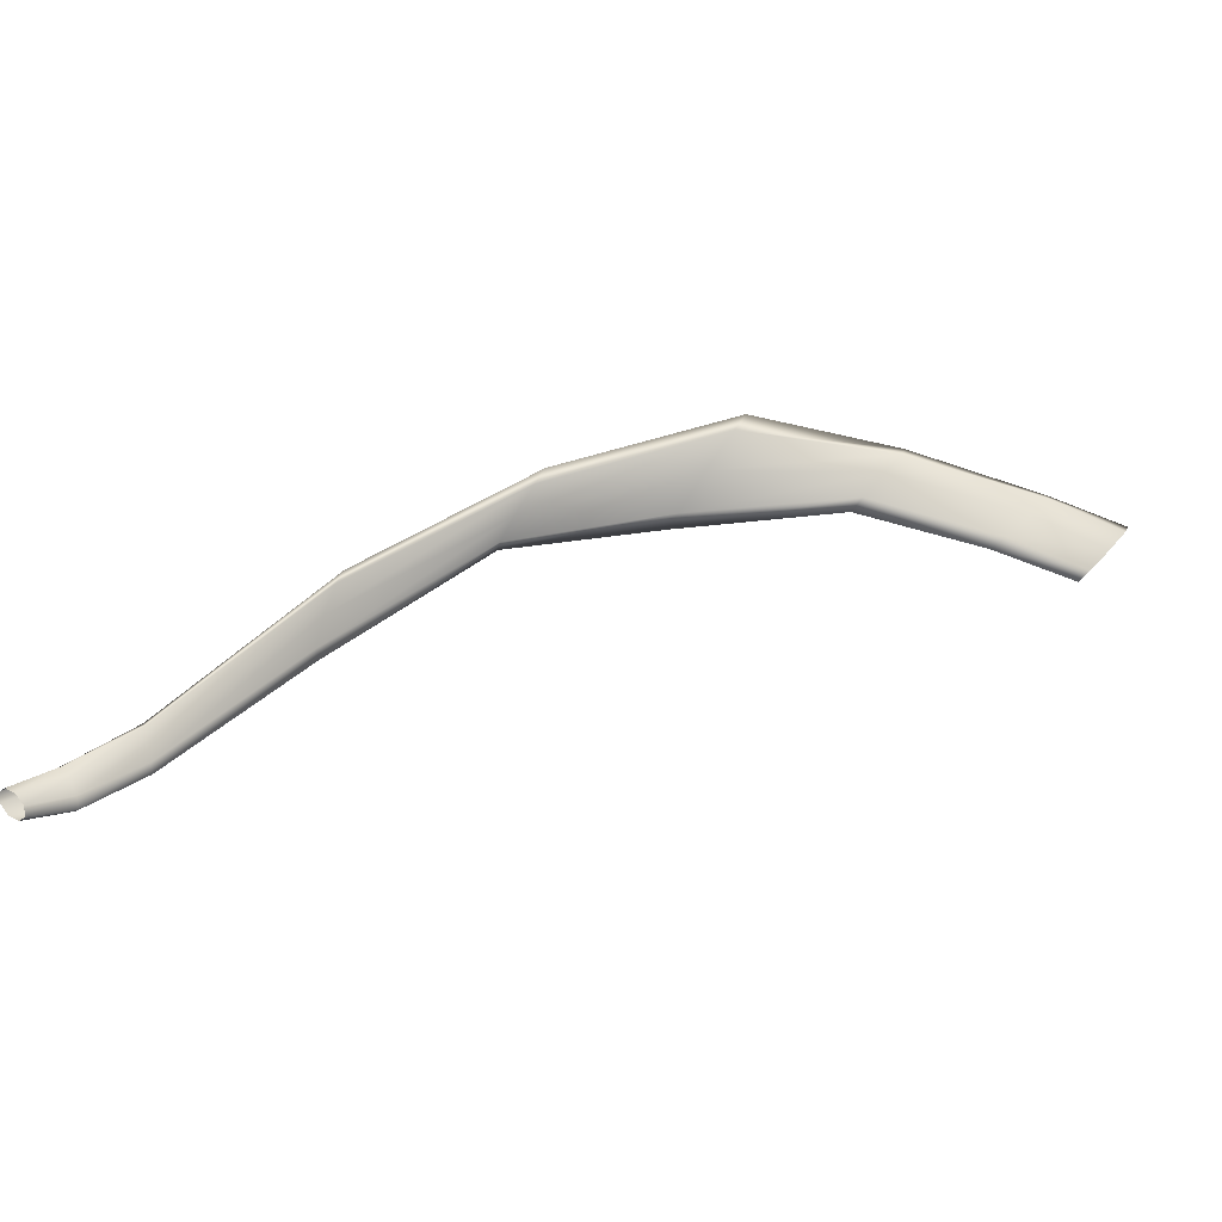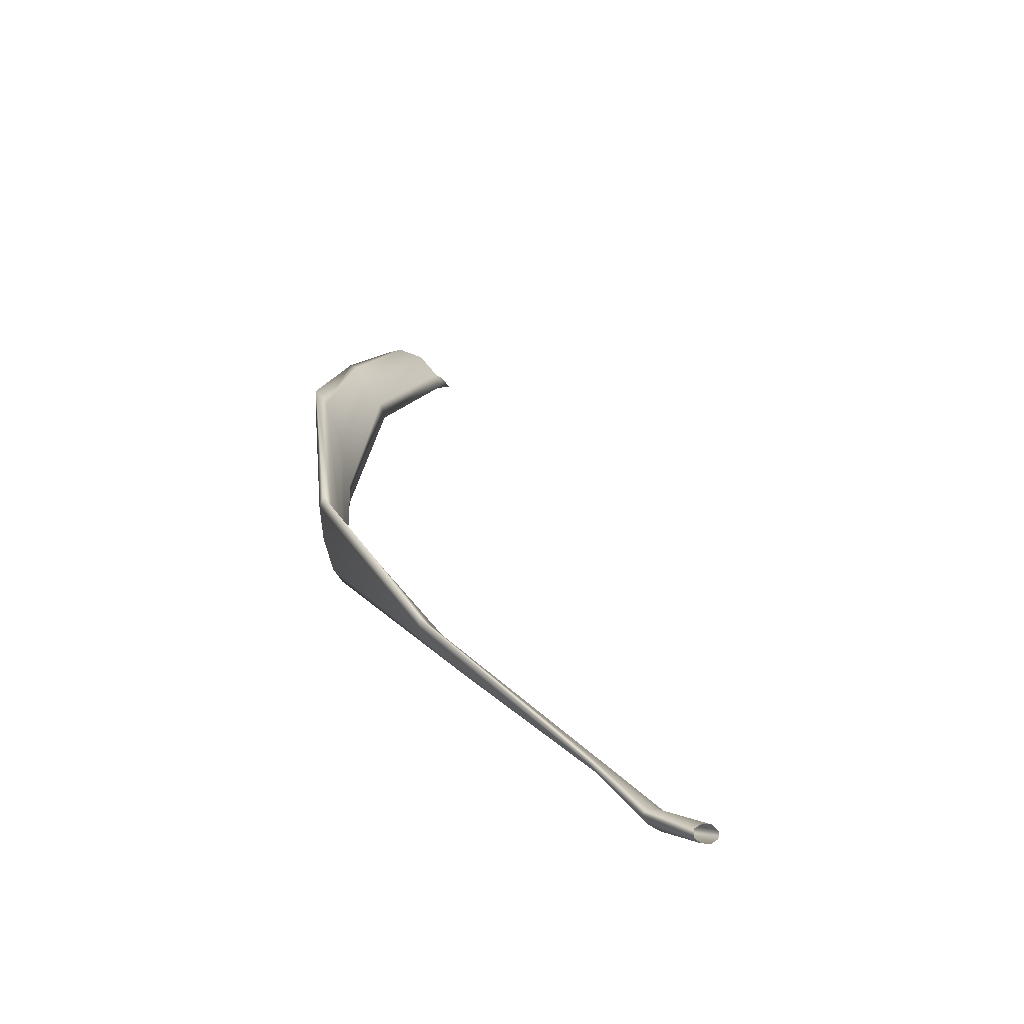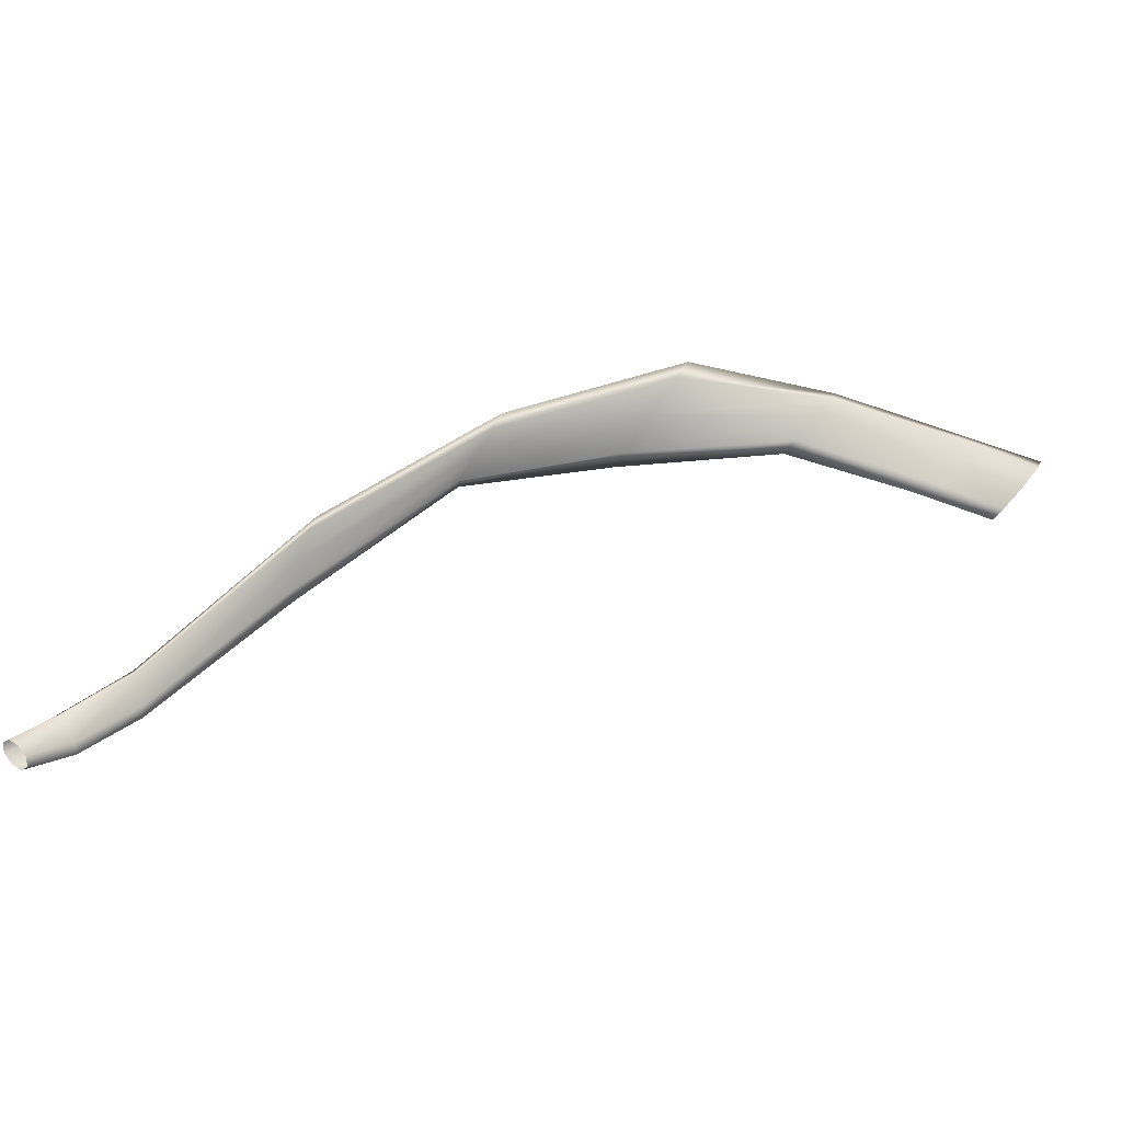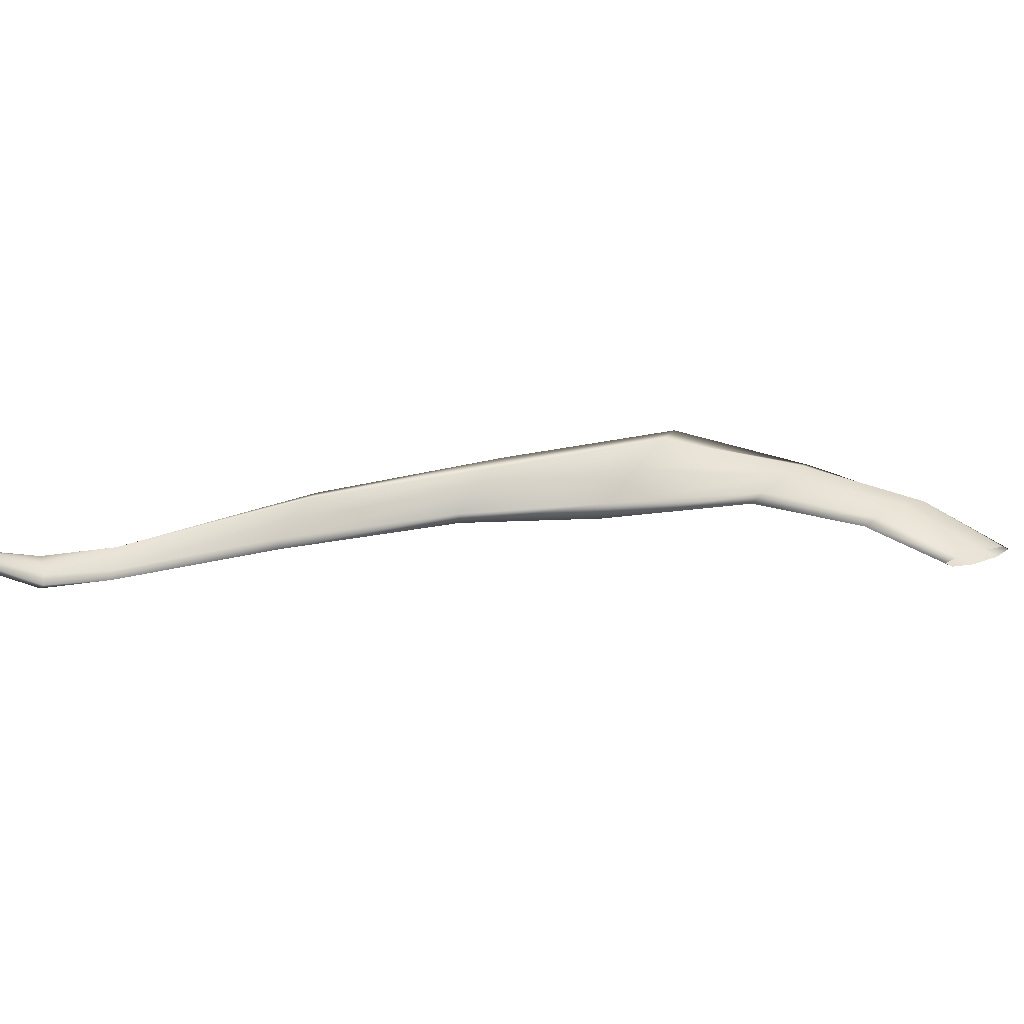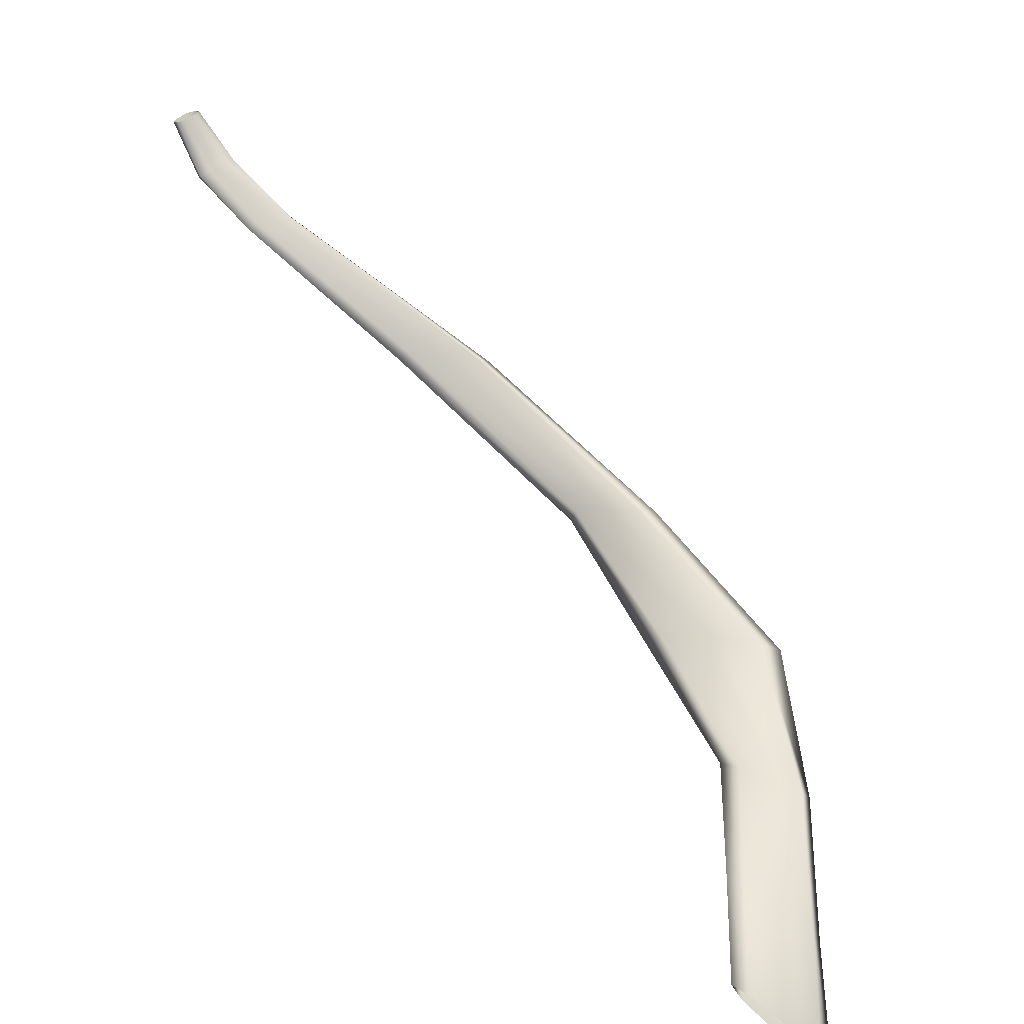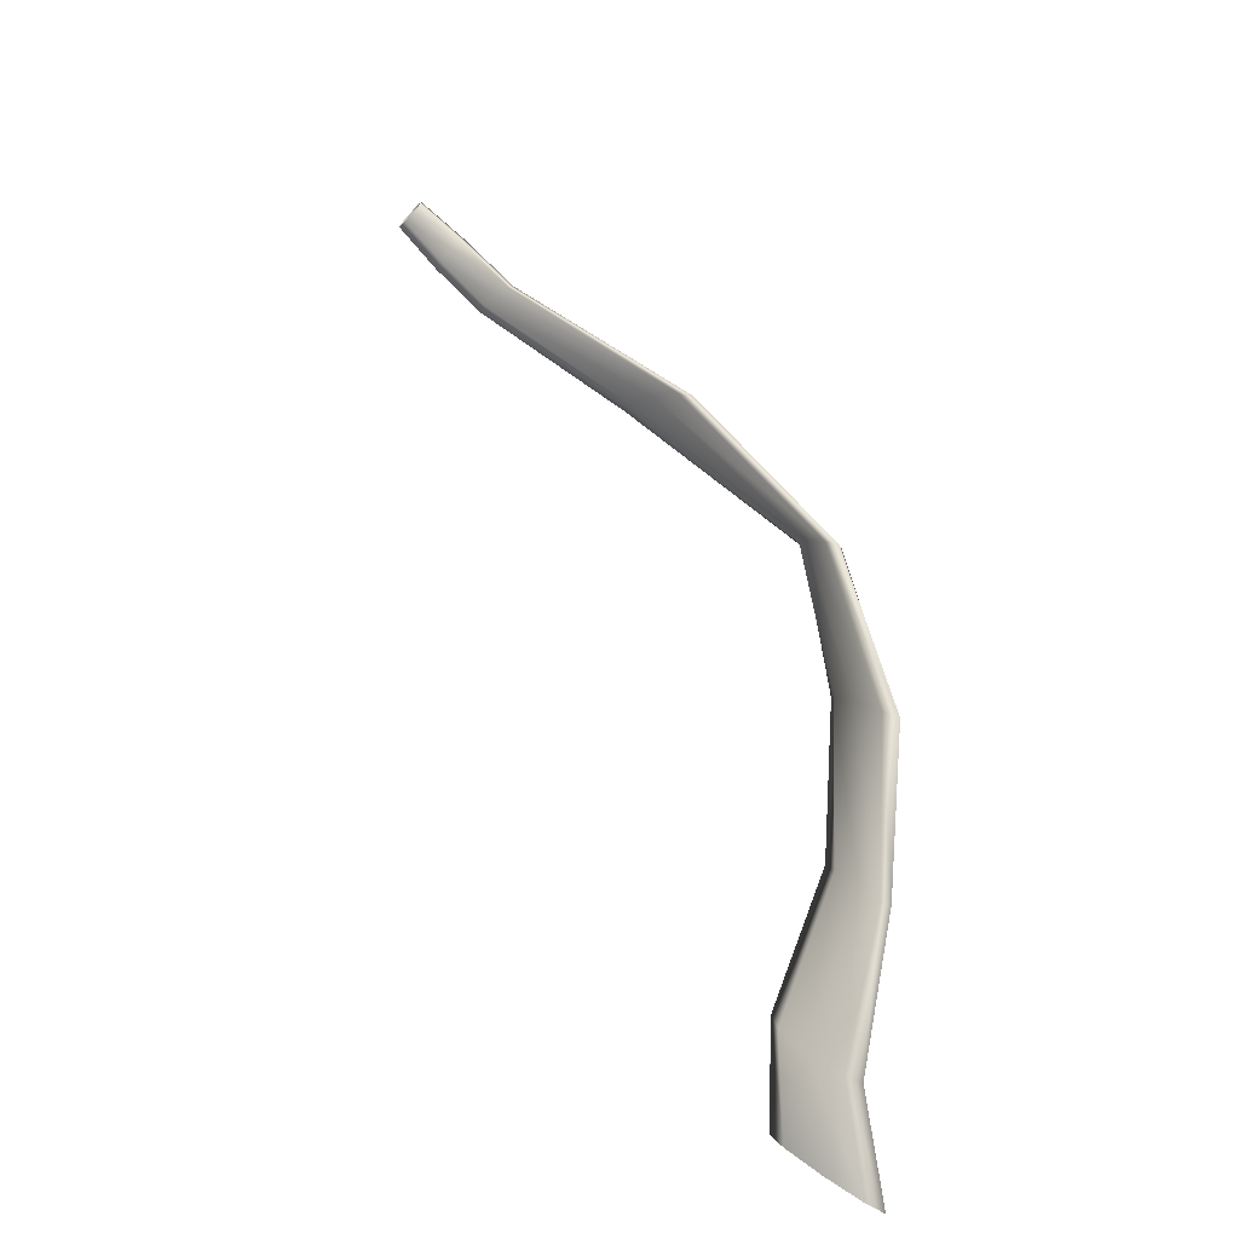
<metadata>
{"format":"obj","ext":"obj","renderer":"f3d","projection":"perspective","resolution":1024,"background":"white","views":[{"elev":33.1,"azim":-68.1,"up":"+Z"},{"elev":27.4,"azim":-150.6,"up":"+Z"},{"elev":39.9,"azim":-67.6,"up":"+Z"},{"elev":7.3,"azim":-52.8,"up":"+Z"},{"elev":-60.2,"azim":-42.1,"up":"+Y"},{"elev":58.1,"azim":24.4,"up":"+Z"}]}
</metadata>
<code>
g default
v 0.7529 0.02177 -0.8772
v 0.6496 0.243 -0.8999
v 0.7607 0.01571 -0.8684
v 0.6476 0.2404 -0.8918
v 0.7785 0.006414 -0.8561
v 0.6558 0.2321 -0.8731
v 0.7942 -0.001129 -0.8482
v 0.6702 0.223 -0.854
v 0.8013 -0.00082 -0.8479
v 0.6806 0.2195 -0.846
v 0.7967 0.007439 -0.8546
v 0.6814 0.2233 -0.8548
v 0.7818 0.01813 -0.8652
v 0.6726 0.2323 -0.875
v 0.7625 0.02349 -0.8753
v 0.6597 0.2401 -0.8935
v 0.2821 0.3858 -0.9002
v 0.2785 0.3831 -0.9054
v 0.2857 0.3934 -0.896
v 0.2768 0.3871 -0.9083
v 0.2873 0.4015 -0.8952
v 0.2782 0.3952 -0.9074
v 0.2857 0.4054 -0.8982
v 0.2819 0.4028 -0.9032
v 0.7835 -0.1345 -0.9155
v 0.7943 -0.1398 -0.9111
v 0.8219 -0.1473 -0.9085
v 0.7963 -0.1344 -0.9196
v 0.85 -0.1523 -0.9085
v 0.8247 -0.1395 -0.9207
v 0.8625 -0.1521 -0.9117
v 0.8521 -0.1468 -0.9173
v 0.4966 0.3036 -0.9012
v 0.3634 0.3493 -0.9142
v 0.3604 0.3475 -0.9211
v 0.4944 0.302 -0.9093
v 0.5134 0.3059 -0.8861
v 0.3704 0.3546 -0.9051
v 0.3632 0.3505 -0.9214
v 0.5077 0.3039 -0.9055
v 0.5324 0.3058 -0.8728
v 0.3773 0.3604 -0.8992
v 0.37 0.3563 -0.915
v 0.5282 0.3063 -0.8917
v 0.5435 0.3052 -0.8688
v 0.38 0.3634 -0.8997
v 0.3769 0.3618 -0.9062
v 0.5425 0.3061 -0.8766
v 0.7137 0.1341 -0.8814
v 0.7105 0.1406 -0.8944
v 0.73 0.1207 -0.8533
v 0.7517 0.1076 -0.8298
v 0.764 0.104 -0.8229
v 0.7594 0.1123 -0.8337
v 0.7413 0.1267 -0.8588
v 0.7215 0.138 -0.8849
v 0.759 -0.07643 -0.8884
v 0.7667 -0.085 -0.8812
v 0.7892 -0.09637 -0.873
v 0.7693 -0.07797 -0.89
v 0.8139 -0.1006 -0.8723
v 0.7922 -0.08637 -0.8865
v 0.8245 -0.09811 -0.8764
v 0.8152 -0.09361 -0.8816
v 0.3134 0.3705 -0.9213
v 0.314 0.3744 -0.9241
v 0.318 0.3824 -0.9205
v 0.3232 0.3897 -0.9127
v 0.3166 0.373 -0.9138
v 0.3218 0.3803 -0.9059
v 0.3261 0.3881 -0.9024
v 0.3266 0.3921 -0.9053
g Scalenus_Posterior_Muscle_03_Left1_Mesh group1
f 50 1 3 49
f 49 3 5 51
f 51 5 7 52
f 52 7 9 53
f 53 9 11 54
f 54 11 13 55
f 55 13 15 56
f 56 15 1 50
f 36 2 4 33
f 33 4 6 37
f 40 16 2 36
f 37 6 8 41
f 44 14 16 40
f 41 8 10 45
f 48 12 14 44
f 45 10 12 48
f 58 3 1 57
f 59 5 3 58
f 57 1 15 60
f 61 7 5 59
f 60 15 13 62
f 63 9 7 61
f 62 13 11 64
f 64 11 9 63
f 33 34 35 36
f 69 17 18 65
f 37 38 34 33
f 70 19 17 69
f 65 18 20 66
f 36 35 39 40
f 41 42 38 37
f 71 21 19 70
f 66 20 22 67
f 40 39 43 44
f 45 46 42 41
f 72 23 21 71
f 67 22 24 68
f 44 43 47 48
f 48 47 46 45
f 68 24 23 72
f 49 4 2 50
f 51 6 4 49
f 52 8 6 51
f 53 10 8 52
f 54 12 10 53
f 55 14 12 54
f 56 16 14 55
f 50 2 16 56
f 57 25 26 58
f 58 26 27 59
f 60 28 25 57
f 59 27 29 61
f 62 30 28 60
f 61 29 31 63
f 64 32 30 62
f 63 31 32 64
f 65 35 34 69
f 69 34 38 70
f 66 39 35 65
f 70 38 42 71
f 67 43 39 66
f 71 42 46 72
f 68 47 43 67
f 72 46 47 68

</code>
